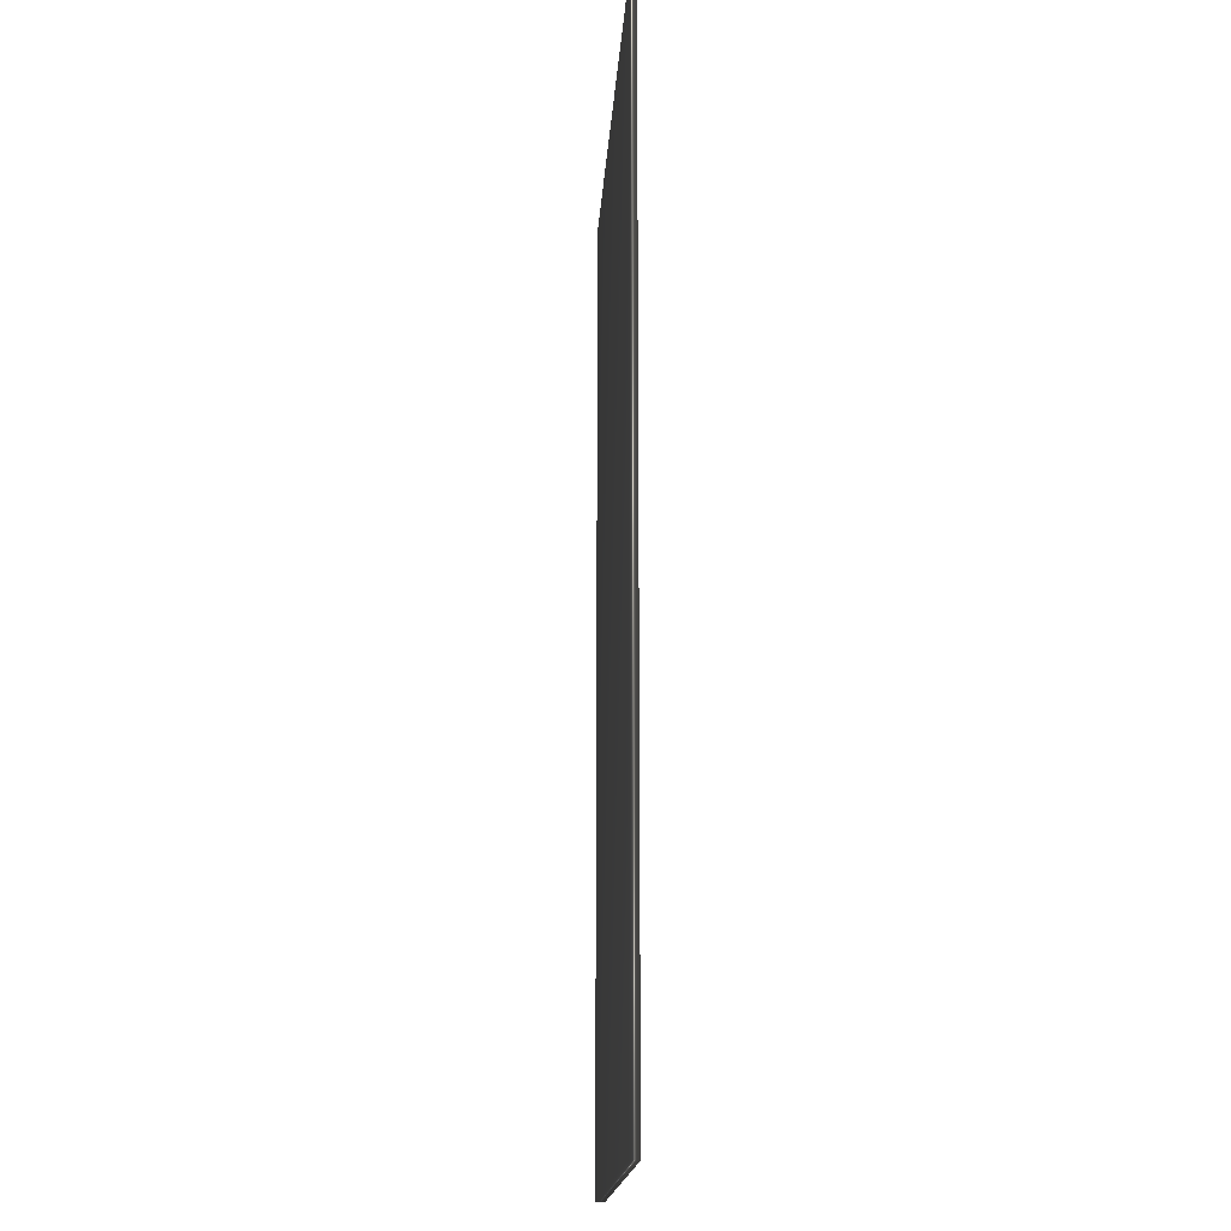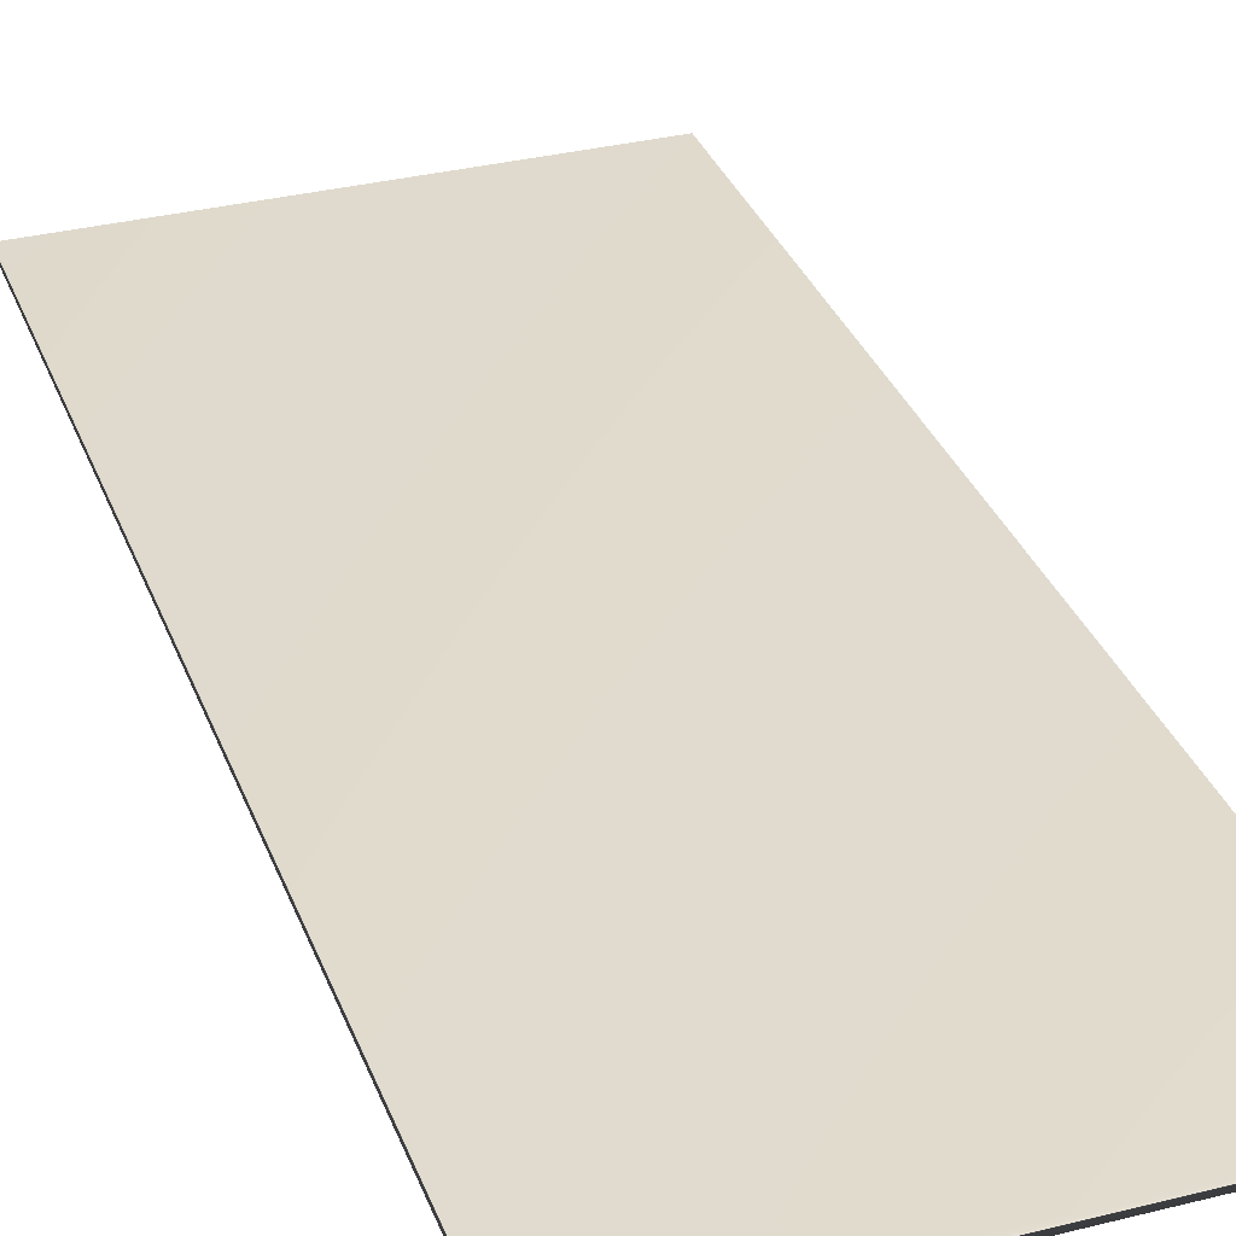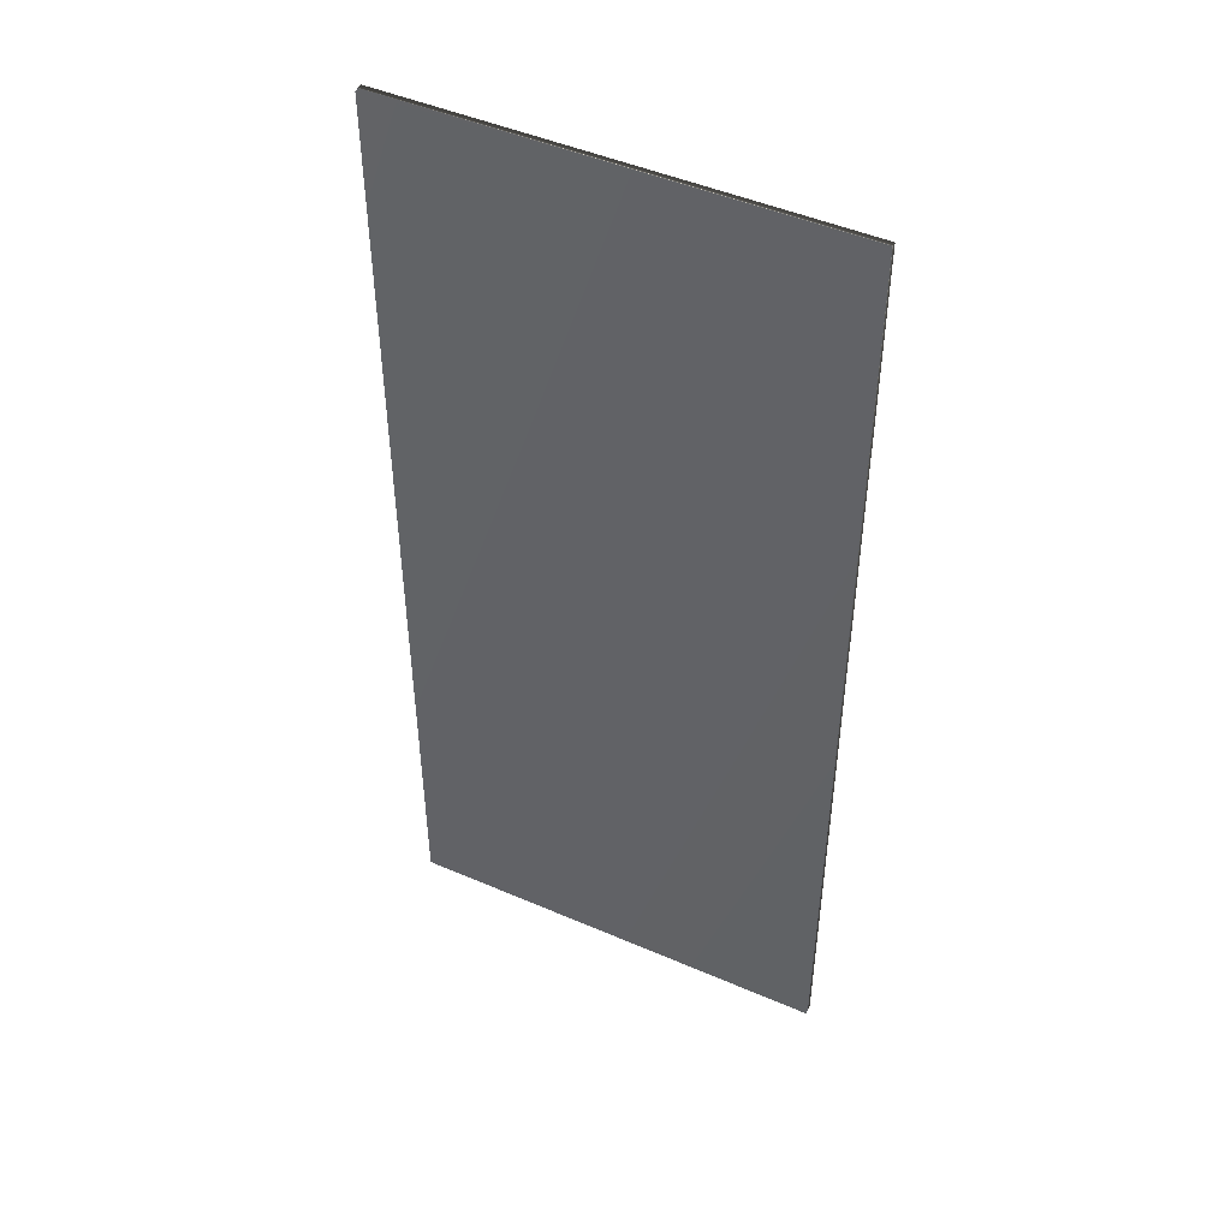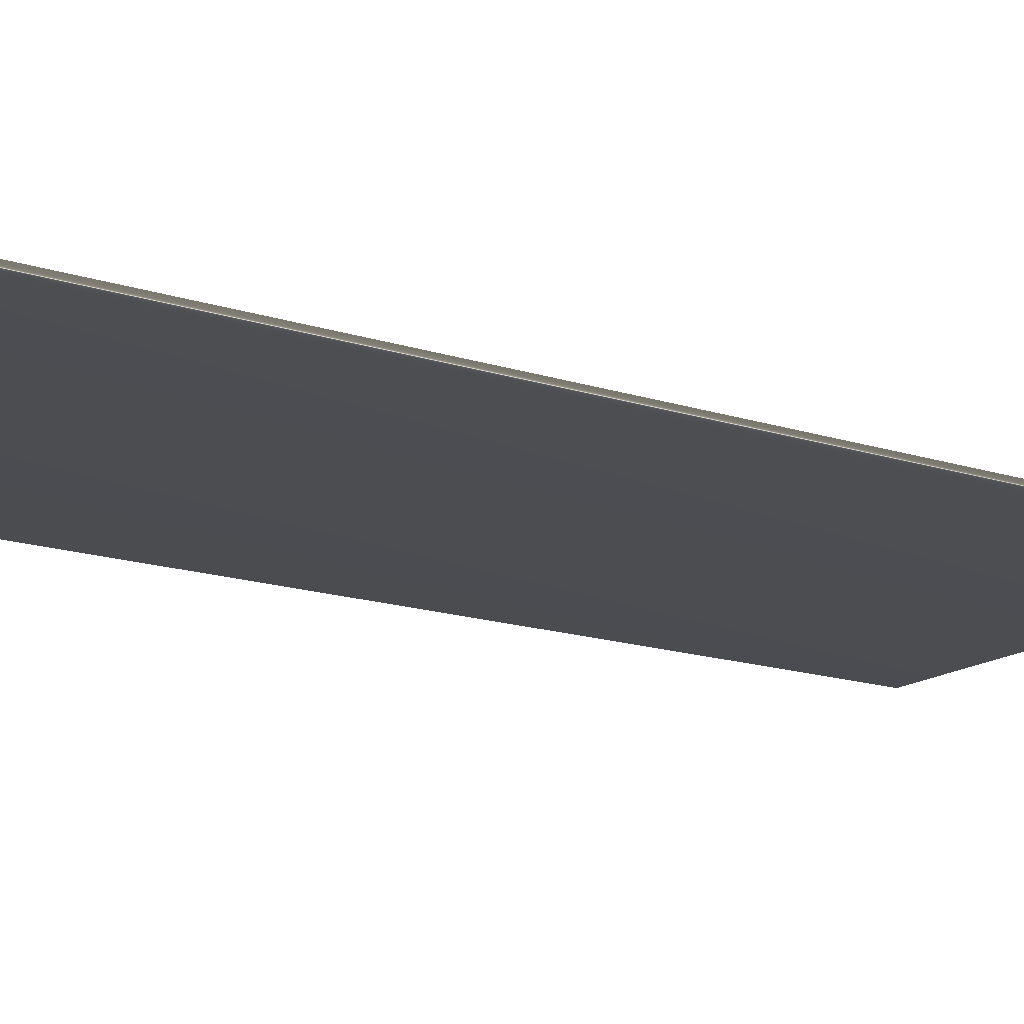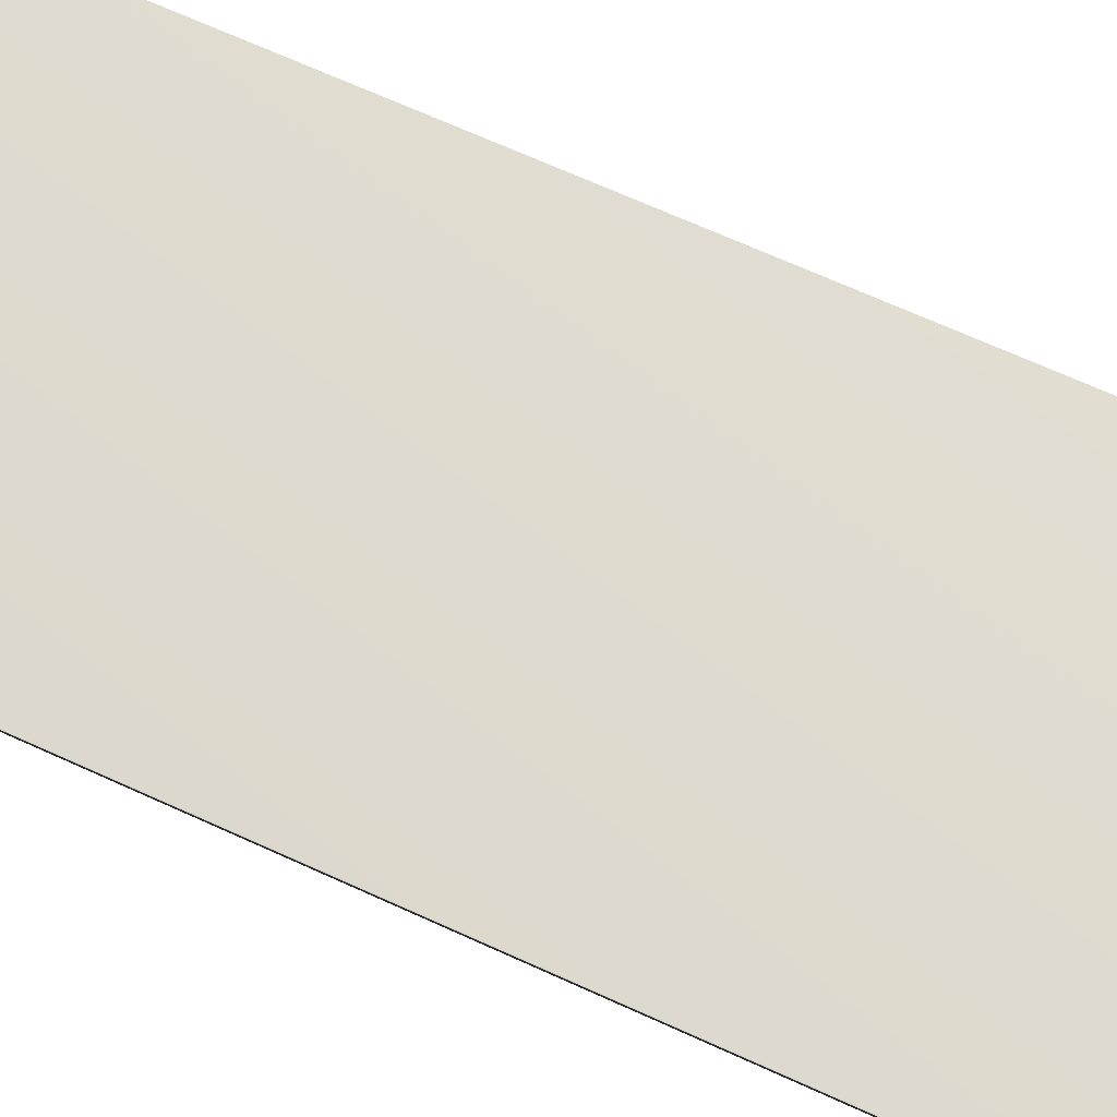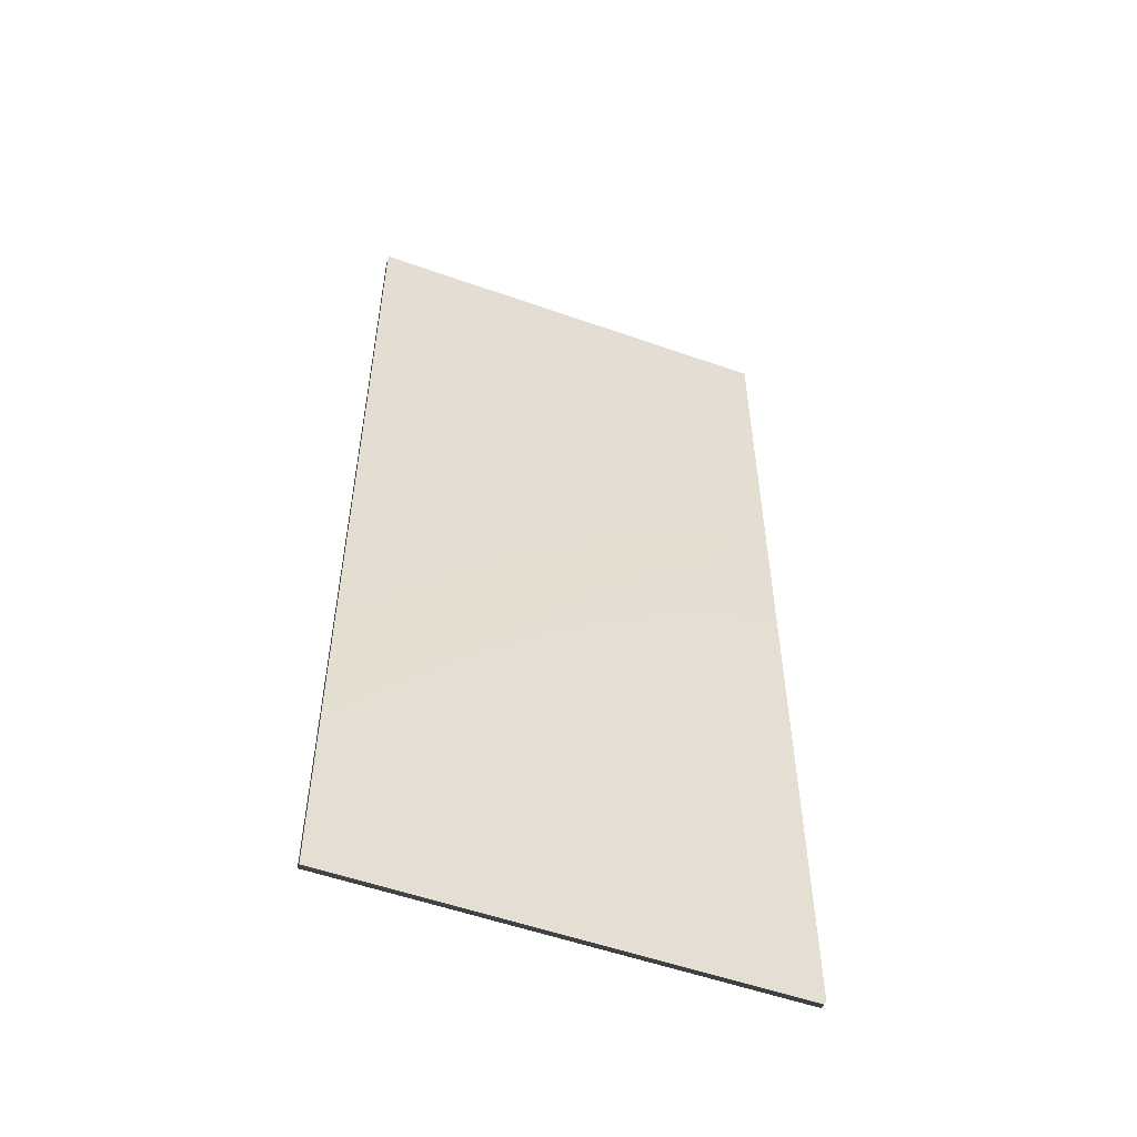
<metadata>
{"format":"obj","ext":"obj","renderer":"f3d","projection":"perspective","resolution":1024,"background":"white","views":[{"elev":-18.0,"azim":-93.7,"up":"+Y"},{"elev":33.3,"azim":-19.0,"up":"+Z"},{"elev":47.7,"azim":25.9,"up":"+Y"},{"elev":-16.0,"azim":55.8,"up":"+Z"},{"elev":70.6,"azim":-65.8,"up":"+Z"},{"elev":-54.5,"azim":159.5,"up":"+Y"}]}
</metadata>
<code>
v -69.36 32.7 152.3
v -69.36 23.78 152.3
v -69.36 32.7 152.3
v -69.36 23.78 152.3
v -73.31 23.78 152.3
v -73.31 32.7 152.3
v -73.31 32.7 152.3
v -73.31 23.78 152.3
f 1 2 3
f 3 2 4
f 5 6 4
f 4 6 3
f 1 3 7
f 7 3 6
f 8 5 2
f 2 5 4
f 2 1 8
f 8 1 7
f 8 7 5
f 5 7 6

</code>
